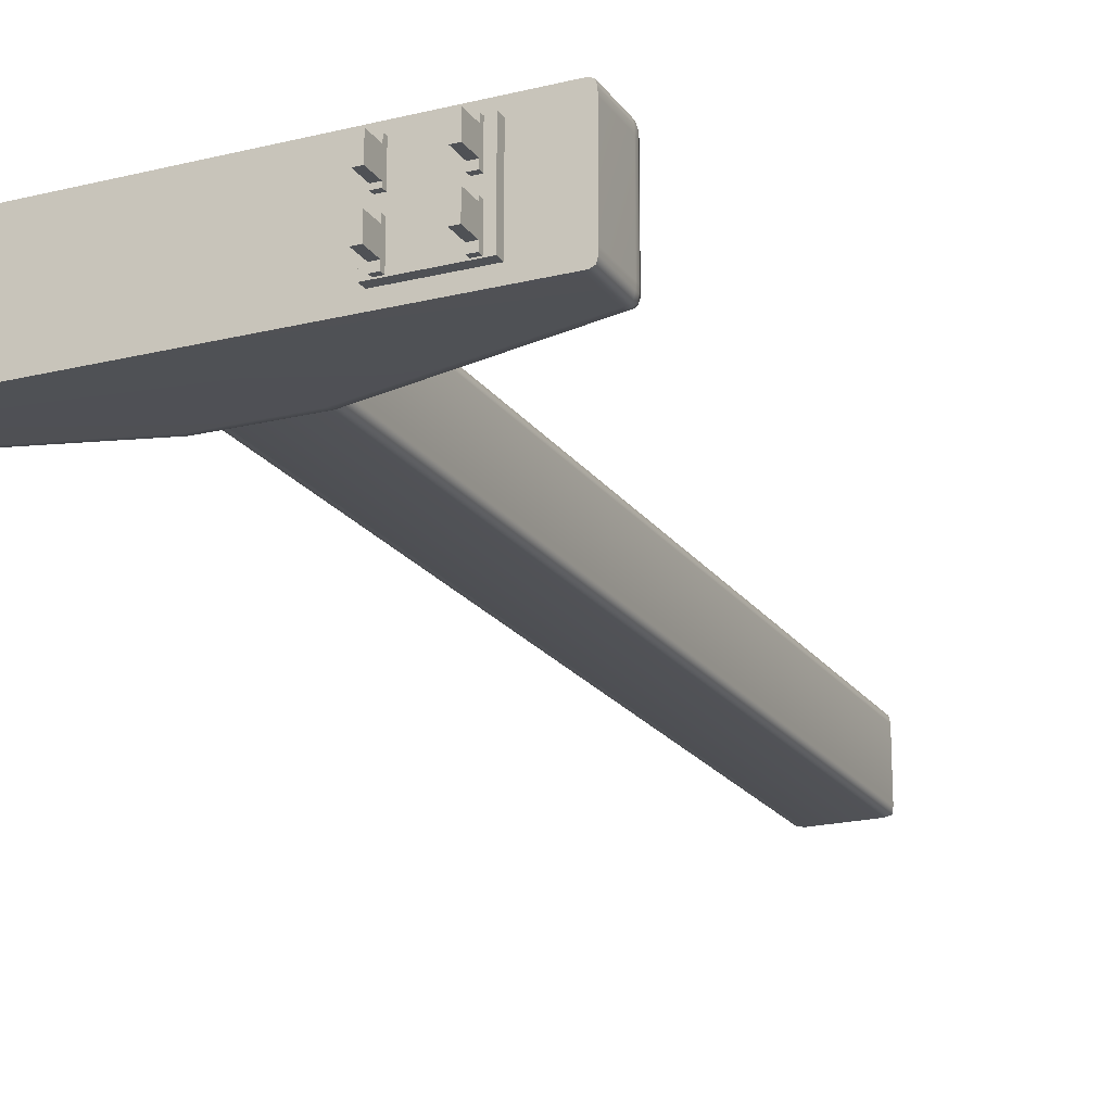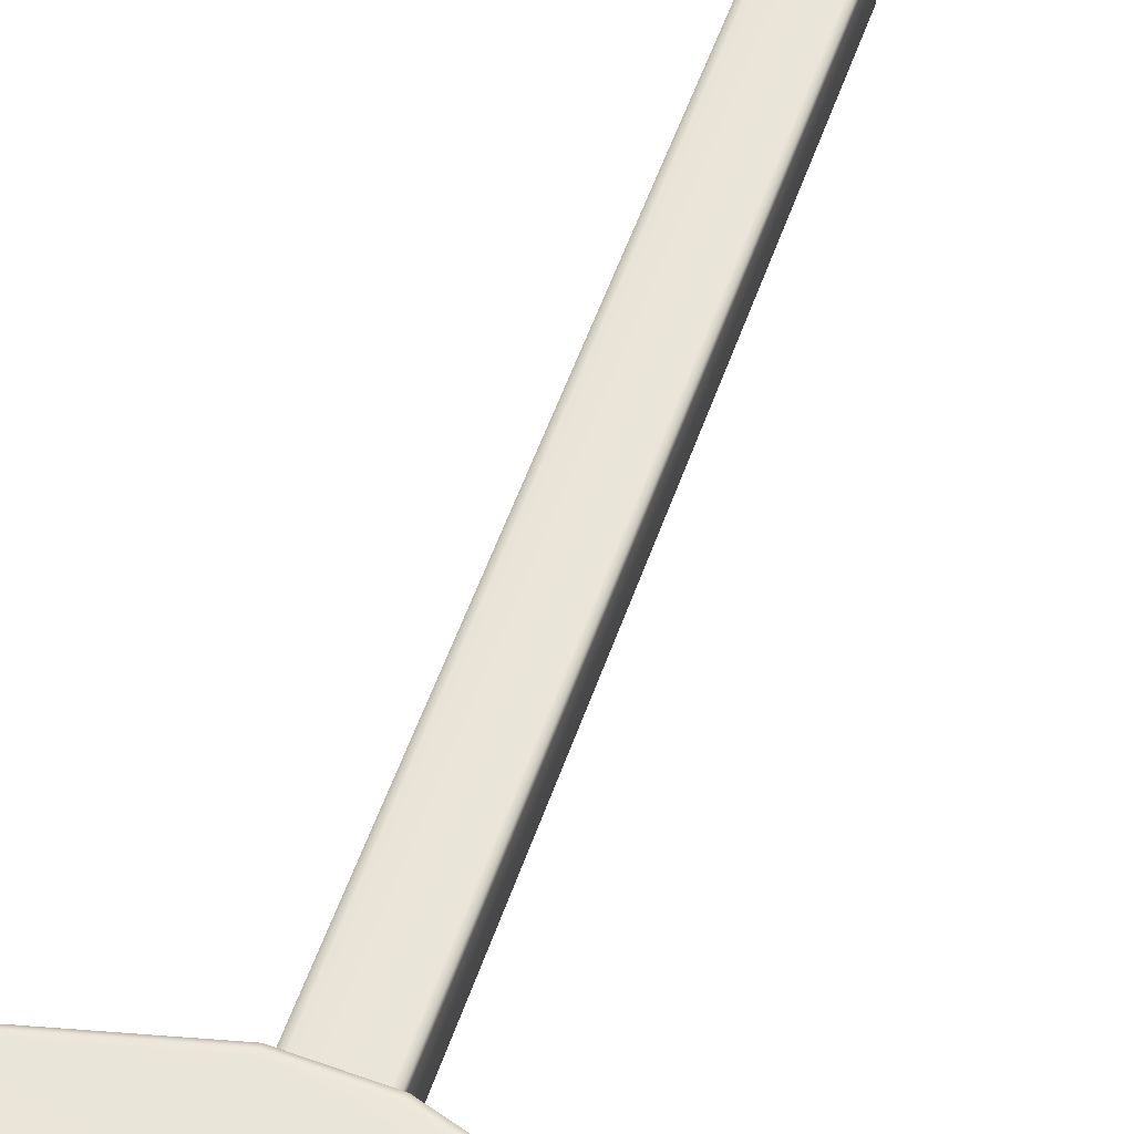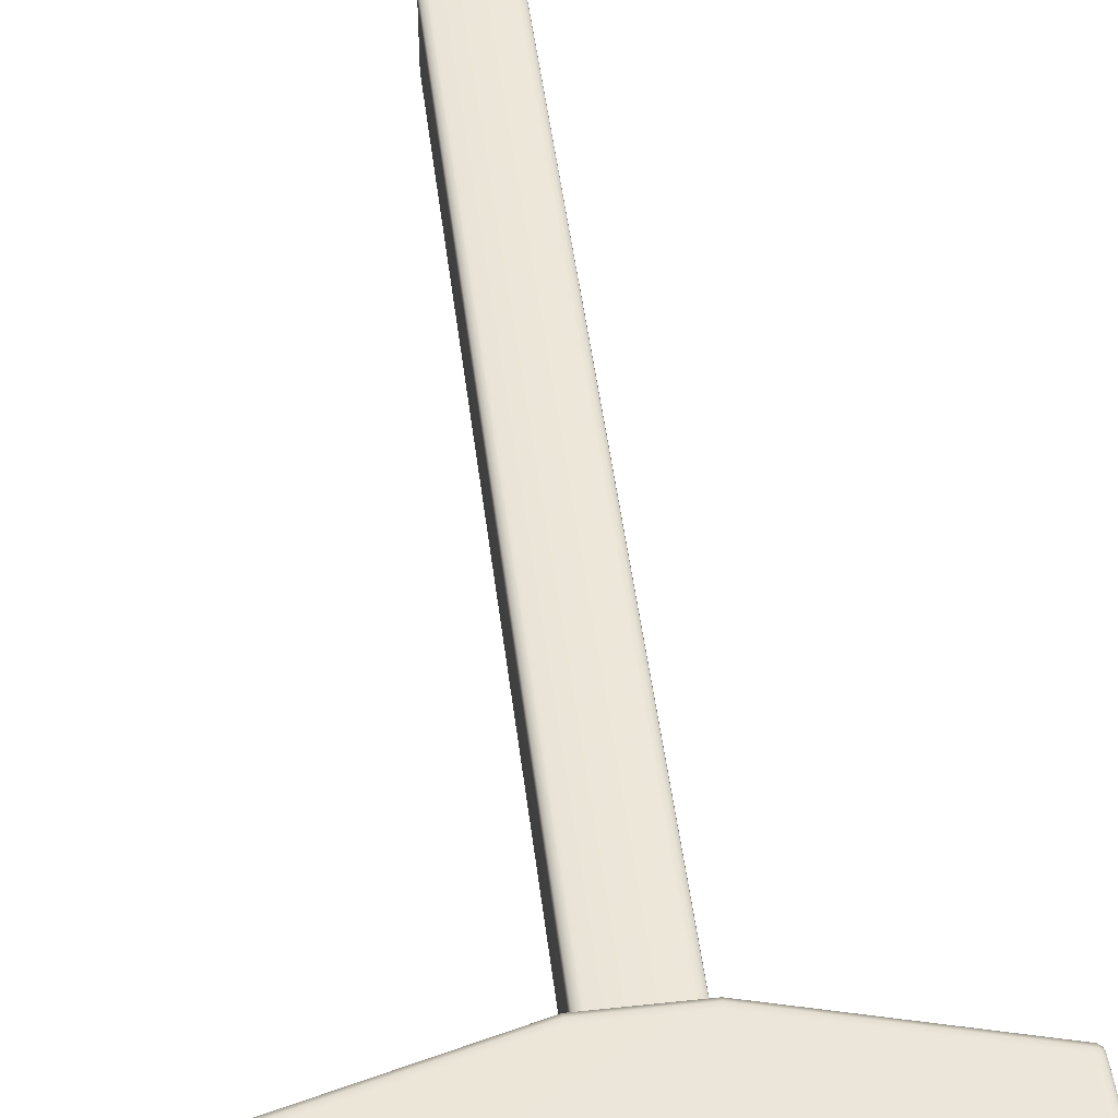
<metadata>
{"format":"obj","ext":"obj","renderer":"f3d","projection":"perspective","resolution":1024,"background":"white","views":[{"elev":-20.1,"azim":-155.4,"up":"+Z"},{"elev":58.8,"azim":-160.1,"up":"+Z"},{"elev":47.6,"azim":173.1,"up":"+Z"}]}
</metadata>
<code>
g Mesh1 Group1 Model
v 2.38 0.04039 -0.1612
v 2.38 -0.2091 -0.4051
v 2.38 0.04039 -0.4051
f 1 2 3
v 2.38 -0.2091 -0.1612
f 4 2 1
v 2.38 -0.2693 -0.08438
f 5 2 4
v 2.38 -0.2693 -0.4858
f 6 2 5
v 2.38 -0.2091 -0.4858
f 2 6 7
v 2.29 -0.2091 -0.4858
f 6 8 7
v 2.29 -0.2693 -0.4858
f 8 6 9
v 2.29 -0.2693 -0.08438
f 6 10 9
f 10 6 5
v 2.38 -0.2091 -0.08438
f 11 10 5
v 2.29 -0.2091 -0.08438
f 10 11 12
v 2.29 -0.2091 -0.1612
f 11 13 12
f 13 11 4
f 5 4 11
f 1 13 4
v 2.29 0.04039 -0.1612
f 13 1 14
v 2.29 0.04039 -0.4051
f 1 15 14
f 15 1 3
v 2.29 -0.2091 -0.4051
f 3 16 15
f 16 3 2
f 2 8 16
f 8 2 7
f 8 10 16
f 10 8 9
f 16 10 13
f 13 10 12
f 16 13 15
f 14 15 13
g Mesh2 Group1 Model
v 2.29 -0.2693 0.4798
v 2.29 -0.2079 0.08987
v 2.29 -0.2693 0.08987
f 17 18 19
v 2.29 -0.2079 0.1382
f 18 17 20
v 2.29 -0.2079 0.3974
f 20 17 21
v 2.29 -0.2079 0.4798
f 21 17 22
v 2.38 -0.2079 0.4798
f 17 23 22
v 2.38 -0.2693 0.4798
f 23 17 24
v 2.38 -0.2693 0.08987
f 17 25 24
f 25 17 19
f 18 25 19
v 2.38 -0.2079 0.08987
f 25 18 26
v 2.38 -0.2079 0.1382
f 18 27 26
f 27 18 20
v 2.38 0.04039 0.1382
f 20 28 27
v 2.29 0.04039 0.1382
f 28 20 29
f 20 21 29
v 2.29 0.04039 0.3974
f 30 29 21
v 2.38 0.04039 0.3974
f 31 29 30
f 29 31 28
f 31 27 28
v 2.38 -0.2079 0.3974
f 32 27 31
f 24 27 32
f 25 27 24
f 27 25 26
f 24 32 23
f 21 23 32
f 23 21 22
f 31 21 32
f 21 31 30
g Mesh3 Group2 Model
v 1.61 0.04039 0.1551
v 1.61 -0.2091 0.399
v 1.61 0.04039 0.399
f 33 34 35
v 1.61 -0.2091 0.1551
f 36 34 33
v 1.61 -0.2693 0.0783
f 37 34 36
v 1.61 -0.2693 0.4798
f 38 34 37
v 1.61 -0.2091 0.4798
f 34 38 39
v 1.7 -0.2091 0.4798
f 38 40 39
v 1.7 -0.2693 0.4798
f 40 38 41
v 1.7 -0.2693 0.0783
f 38 42 41
f 42 38 37
v 1.61 -0.2091 0.0783
f 43 42 37
v 1.7 -0.2091 0.0783
f 42 43 44
v 1.7 -0.2091 0.1551
f 43 45 44
f 45 43 36
f 37 36 43
f 33 45 36
v 1.7 0.04039 0.1551
f 45 33 46
v 1.7 0.04039 0.399
f 33 47 46
f 47 33 35
v 1.7 -0.2091 0.399
f 35 48 47
f 48 35 34
f 34 40 48
f 40 34 39
f 40 42 48
f 42 40 41
f 48 42 45
f 45 42 44
f 48 45 47
f 46 47 45
g Mesh4 Group2 Model
v 1.7 -0.2693 -0.4858
v 1.7 -0.2079 -0.09594
v 1.7 -0.2693 -0.09594
f 49 50 51
v 1.7 -0.2079 -0.1443
f 50 49 52
v 1.7 -0.2079 -0.4035
f 52 49 53
v 1.7 -0.2079 -0.4858
f 53 49 54
v 1.61 -0.2079 -0.4858
f 49 55 54
v 1.61 -0.2693 -0.4858
f 55 49 56
v 1.61 -0.2693 -0.09594
f 49 57 56
f 57 49 51
f 50 57 51
v 1.61 -0.2079 -0.09594
f 57 50 58
v 1.61 -0.2079 -0.1443
f 50 59 58
f 59 50 52
v 1.61 0.04039 -0.1443
f 52 60 59
v 1.7 0.04039 -0.1443
f 60 52 61
f 52 53 61
v 1.7 0.04039 -0.4035
f 62 61 53
v 1.61 0.04039 -0.4035
f 63 61 62
f 61 63 60
f 63 59 60
v 1.61 -0.2079 -0.4035
f 64 59 63
f 56 59 64
f 57 59 56
f 59 57 58
f 56 64 55
f 53 55 64
f 55 53 54
f 63 53 64
f 53 63 62
g Mesh5 Group3 Model
v -0.5 -1.654 0.41
v -0.4841 -13.2 0.4941
v -0.4841 -1.654 0.4941
f 65 66 67
v -0.5 -13.2 0.41
f 66 65 68
v -0.5 -1.654 -0.41
f 69 68 65
v -0.5 -13.2 -0.41
f 68 69 70
v -0.4841 -1.654 -0.4941
f 71 70 69
v -0.4841 -13.2 -0.4941
f 70 71 72
v -0.4 -13.2 -0.51
f 71 73 72
v -0.4 -1.654 -0.51
f 73 71 74
v 0.4 -13.2 -0.51
f 74 75 73
v 0.4 -1.654 -0.51
f 75 74 76
v 0.4841 -13.2 -0.4941
f 76 77 75
v 0.4841 -1.654 -0.4941
f 77 76 78
v 0.5 -1.654 -0.41
f 79 77 78
v 0.5 -13.2 -0.41
f 77 79 80
v 0.5 -1.654 0.41
f 81 80 79
v 0.5 -13.2 0.41
f 80 81 82
v 0.4841 -1.654 0.4941
f 83 82 81
v 0.4841 -13.2 0.4941
f 82 83 84
v 0.4 -13.2 0.51
f 83 85 84
v 0.4 -1.654 0.51
f 85 83 86
v 0 -13.2 0.51
f 86 87 85
v 0 -1.654 0.51
f 87 86 88
v -0.4 -13.2 0.51
f 88 89 87
v -0.4 -1.654 0.51
f 89 88 90
f 90 66 89
f 66 90 67
g Mesh6 Group4 Model
v -1.62 0.04039 -0.1612
v -1.62 -0.2091 -0.4051
v -1.62 0.04039 -0.4051
f 91 92 93
v -1.62 -0.2091 -0.1612
f 94 92 91
v -1.62 -0.2693 -0.08438
f 95 92 94
v -1.62 -0.2693 -0.4858
f 96 92 95
v -1.62 -0.2091 -0.4858
f 92 96 97
v -1.71 -0.2091 -0.4858
f 96 98 97
v -1.71 -0.2693 -0.4858
f 98 96 99
v -1.71 -0.2693 -0.08438
f 96 100 99
f 100 96 95
v -1.62 -0.2091 -0.08438
f 101 100 95
v -1.71 -0.2091 -0.08438
f 100 101 102
v -1.71 -0.2091 -0.1612
f 101 103 102
f 103 101 94
f 95 94 101
f 91 103 94
v -1.71 0.04039 -0.1612
f 103 91 104
v -1.71 0.04039 -0.4051
f 91 105 104
f 105 91 93
v -1.71 -0.2091 -0.4051
f 93 106 105
f 106 93 92
f 92 98 106
f 98 92 97
f 98 100 106
f 100 98 99
f 106 100 103
f 103 100 102
f 106 103 105
f 104 105 103
g Mesh7 Group4 Model
v -1.71 -0.2693 0.4798
v -1.71 -0.2079 0.08987
v -1.71 -0.2693 0.08987
f 107 108 109
v -1.71 -0.2079 0.1382
f 108 107 110
v -1.71 -0.2079 0.3974
f 110 107 111
v -1.71 -0.2079 0.4798
f 111 107 112
v -1.62 -0.2079 0.4798
f 107 113 112
v -1.62 -0.2693 0.4798
f 113 107 114
v -1.62 -0.2693 0.08987
f 107 115 114
f 115 107 109
f 108 115 109
v -1.62 -0.2079 0.08987
f 115 108 116
v -1.62 -0.2079 0.1382
f 108 117 116
f 117 108 110
v -1.62 0.04039 0.1382
f 110 118 117
v -1.71 0.04039 0.1382
f 118 110 119
f 110 111 119
v -1.71 0.04039 0.3974
f 120 119 111
v -1.62 0.04039 0.3974
f 121 119 120
f 119 121 118
f 121 117 118
v -1.62 -0.2079 0.3974
f 122 117 121
f 114 117 122
f 115 117 114
f 117 115 116
f 114 122 113
f 111 113 122
f 113 111 112
f 121 111 122
f 111 121 120
g Mesh8 Group5 Model
v -2.39 0.04039 0.1551
v -2.39 -0.2091 0.399
v -2.39 0.04039 0.399
f 123 124 125
v -2.39 -0.2091 0.1551
f 126 124 123
v -2.39 -0.2693 0.0783
f 127 124 126
v -2.39 -0.2693 0.4798
f 128 124 127
v -2.39 -0.2091 0.4798
f 124 128 129
v -2.3 -0.2091 0.4798
f 128 130 129
v -2.3 -0.2693 0.4798
f 130 128 131
v -2.3 -0.2693 0.0783
f 128 132 131
f 132 128 127
v -2.39 -0.2091 0.0783
f 133 132 127
v -2.3 -0.2091 0.0783
f 132 133 134
v -2.3 -0.2091 0.1551
f 133 135 134
f 135 133 126
f 127 126 133
f 123 135 126
v -2.3 0.04039 0.1551
f 135 123 136
v -2.3 0.04039 0.399
f 123 137 136
f 137 123 125
v -2.3 -0.2091 0.399
f 125 138 137
f 138 125 124
f 124 130 138
f 130 124 129
f 130 132 138
f 132 130 131
f 138 132 135
f 135 132 134
f 138 135 137
f 136 137 135
g Mesh9 Group5 Model
v -2.3 -0.2693 -0.4858
v -2.3 -0.2079 -0.09594
v -2.3 -0.2693 -0.09594
f 139 140 141
v -2.3 -0.2079 -0.1443
f 140 139 142
v -2.3 -0.2079 -0.4035
f 142 139 143
v -2.3 -0.2079 -0.4858
f 143 139 144
v -2.39 -0.2079 -0.4858
f 139 145 144
v -2.39 -0.2693 -0.4858
f 145 139 146
v -2.39 -0.2693 -0.09594
f 139 147 146
f 147 139 141
f 140 147 141
v -2.39 -0.2079 -0.09594
f 147 140 148
v -2.39 -0.2079 -0.1443
f 140 149 148
f 149 140 142
v -2.39 0.04039 -0.1443
f 142 150 149
v -2.3 0.04039 -0.1443
f 150 142 151
f 142 143 151
v -2.3 0.04039 -0.4035
f 152 151 143
v -2.39 0.04039 -0.4035
f 153 151 152
f 151 153 150
f 153 149 150
v -2.39 -0.2079 -0.4035
f 154 149 153
f 146 149 154
f 147 149 146
f 149 147 148
f 146 154 145
f 143 145 154
f 145 143 144
f 153 143 154
f 143 153 152
g Mesh10 Model
v -3.011 -0.9831 -0.66
v 0.5482 -1.662 -0.66
v -0.5482 -1.662 -0.66
f 155 156 157
v 3.011 -0.9831 -0.66
f 156 155 158
v -3.011 -0.3793 -0.66
f 158 155 159
v -3.061 -0.9693 -0.6586
f 160 159 155
v -3.061 -0.3793 -0.6586
f 159 160 161
v -3.107 -0.9567 -0.6361
f 162 161 160
v -3.107 -0.3793 -0.6361
f 161 162 163
v -3.124 -0.952 -0.5758
f 164 163 162
v -3.124 -0.3793 -0.5758
f 163 164 165
v -3.125 -0.9517 -0.51
f 166 165 164
v -3.125 -0.3793 -0.51
f 165 166 167
v -3.125 -0.9517 0.51
f 168 167 166
v -3.125 -0.3793 0.51
f 167 168 169
v -3.124 -0.952 0.5758
f 170 169 168
v -3.124 -0.3793 0.5758
f 169 170 171
v -3.107 -0.9567 0.6361
f 172 171 170
v -3.107 -0.3793 0.6361
f 171 172 173
v -3.061 -0.3793 0.6586
f 172 174 173
v -3.061 -0.9693 0.6586
f 174 172 175
v -3.106 -1.016 0.635
f 176 175 172
v -3.061 -1.028 0.6572
f 175 176 177
v -3.096 -1.06 0.6223
f 178 177 176
v -3.061 -1.081 0.635
f 177 178 179
v -3.061 -1.101 0.5754
f 178 180 179
v -3.106 -1.069 0.5754
f 180 178 181
v -3.123 -1.011 0.5754
f 178 182 181
f 182 178 176
f 176 170 182
f 170 176 172
f 168 182 170
v -3.124 -1.011 0.51
f 182 168 183
f 166 183 168
v -3.124 -1.011 -0.51
f 183 166 184
f 164 184 166
v -3.123 -1.011 -0.5754
f 184 164 185
v -3.106 -1.016 -0.635
f 164 186 185
f 186 164 162
f 160 186 162
v -3.061 -1.028 -0.6572
f 186 160 187
f 155 187 160
v -3.011 -1.042 -0.6586
f 187 155 188
f 157 188 155
v -0.5544 -1.719 -0.6586
f 188 157 189
v 0.5544 -1.719 -0.6586
f 157 190 189
f 190 157 156
v 3.011 -1.042 -0.6586
f 156 191 190
f 191 156 158
v 3.061 -1.028 -0.6572
f 158 192 191
v 3.061 -0.9693 -0.6586
f 192 158 193
v 3.011 -0.3793 -0.66
f 194 193 158
v 3.061 -0.3793 -0.6586
f 193 194 195
v 3.061 -0.3793 0.6586
f 194 196 195
v 3.011 -0.3793 0.66
f 194 197 196
v 2.482 -0.3793 -0.5
f 194 198 197
v 1.518 -0.3793 -0.5
f 194 199 198
v -1.518 -0.3793 -0.5
f 194 200 199
v -2.482 -0.3793 -0.5
f 194 201 200
f 159 201 194
v -2.482 -0.3793 0.5
f 201 159 202
v -3.011 -0.3793 0.66
f 159 203 202
f 161 203 159
f 161 174 203
f 163 174 161
f 163 173 174
f 165 173 163
f 165 171 173
f 167 171 165
f 171 167 169
f 175 203 174
v -3.011 -0.9831 0.66
f 203 175 204
f 177 204 175
v -3.011 -1.042 0.6586
f 204 177 205
f 179 205 177
v -3.011 -1.096 0.6361
f 205 179 206
v -3.011 -1.116 0.5758
f 179 207 206
f 207 179 180
v -3.011 -1.117 0.51
f 180 208 207
v -3.061 -1.102 0.51
f 208 180 209
f 181 209 180
v -3.107 -1.07 0.51
f 209 181 210
f 181 183 210
f 183 181 182
f 184 210 183
v -3.107 -1.07 -0.51
f 210 184 211
f 185 211 184
v -3.106 -1.069 -0.5754
f 211 185 212
f 186 212 185
v -3.096 -1.06 -0.6223
f 212 186 213
f 187 213 186
v -3.061 -1.081 -0.635
f 213 187 214
f 188 214 187
v -3.011 -1.096 -0.6361
f 214 188 215
f 189 215 188
v -0.5602 -1.772 -0.6361
f 215 189 216
v 0.5602 -1.772 -0.6361
f 189 217 216
f 217 189 190
v 3.011 -1.096 -0.6361
f 190 218 217
f 218 190 191
v 3.061 -1.081 -0.635
f 191 219 218
f 219 191 192
v 3.096 -1.06 -0.6223
f 192 220 219
v 3.106 -1.016 -0.635
f 220 192 221
f 193 221 192
v 3.107 -0.9567 -0.6361
f 221 193 222
f 195 222 193
v 3.107 -0.3793 -0.6361
f 222 195 223
v 3.107 -0.3793 0.6361
f 195 224 223
f 195 196 224
v 3.107 -0.9567 0.6361
f 196 225 224
v 3.061 -0.9693 0.6586
f 225 196 226
f 197 226 196
v 3.011 -0.9831 0.66
f 226 197 227
f 203 227 197
f 204 227 203
v -0.5482 -1.662 0.66
f 228 227 204
v 0 -1.662 0.66
f 229 227 228
v 0.5482 -1.662 0.66
f 227 229 230
v 0 -1.719 0.6586
f 231 230 229
v 0.5544 -1.719 0.6586
f 230 231 232
v 0 -1.772 0.6361
f 233 232 231
v 0.5602 -1.772 0.6361
f 232 233 234
v 0.5623 -1.791 0.5758
f 233 235 234
v 0 -1.791 0.5758
f 235 233 236
v -0.5602 -1.772 0.6361
f 237 236 233
v -0.5623 -1.791 0.5758
f 236 237 238
f 206 238 237
f 238 206 207
v -0.5625 -1.793 0.51
f 207 239 238
f 239 207 208
v -0.5625 -1.793 -0.51
f 208 240 239
v -3.011 -1.117 -0.51
f 240 208 241
f 209 241 208
v -3.061 -1.102 -0.51
f 241 209 242
f 210 242 209
f 242 210 211
f 212 242 211
v -3.061 -1.101 -0.5754
f 242 212 243
f 213 243 212
f 243 213 214
f 215 243 214
v -3.011 -1.116 -0.5758
f 243 215 244
f 216 244 215
v -0.5623 -1.791 -0.5758
f 244 216 245
v 0.5623 -1.791 -0.5758
f 216 246 245
f 246 216 217
f 218 246 217
v 3.011 -1.116 -0.5758
f 246 218 247
f 219 247 218
v 3.061 -1.101 -0.5754
f 247 219 248
f 220 248 219
v 3.106 -1.069 -0.5754
f 248 220 249
v 3.123 -1.011 -0.5754
f 220 250 249
f 250 220 221
v 3.124 -0.952 -0.5758
f 221 251 250
f 251 221 222
v 3.124 -0.3793 -0.5758
f 222 252 251
f 252 222 223
v 3.124 -0.3793 0.5758
f 223 253 252
f 223 224 253
v 3.124 -0.952 0.5758
f 224 254 253
f 254 224 225
v 3.106 -1.016 0.635
f 255 254 225
v 3.123 -1.011 0.5754
f 254 255 256
v 3.096 -1.06 0.6223
f 257 256 255
v 3.106 -1.069 0.5754
f 256 257 258
v 3.061 -1.081 0.635
f 259 258 257
v 3.061 -1.101 0.5754
f 258 259 260
v 3.011 -1.096 0.6361
f 261 260 259
v 3.011 -1.116 0.5758
f 260 261 262
f 261 235 262
f 235 261 234
f 261 232 234
v 3.011 -1.042 0.6586
f 232 261 263
f 259 263 261
v 3.061 -1.028 0.6572
f 263 259 264
f 257 264 259
f 264 257 255
f 255 226 264
f 226 255 225
f 227 264 226
f 264 227 263
f 230 263 227
f 263 230 232
v 0.5625 -1.793 0.51
f 265 262 235
v 3.011 -1.117 0.51
f 262 265 266
v 3.011 -1.117 -0.51
f 265 267 266
v 0.5625 -1.793 -0.51
f 267 265 268
v 0.3906 -1.793 0.41
f 269 268 265
v 0.3906 -1.793 -0.41
f 268 269 270
v 0.3782 -1.793 -0.4941
f 268 270 271
f 268 271 246
v 0.3125 -1.793 -0.51
f 246 271 272
v -0.3125 -1.793 -0.51
f 273 246 272
f 246 273 245
v -0.3782 -1.793 -0.4941
f 273 274 245
f 274 240 245
v -0.3906 -1.793 -0.41
f 274 275 240
f 275 239 240
v -0.3906 -1.793 0.41
f 239 275 276
v -0.3782 -1.793 0.4941
f 277 239 276
f 277 238 239
v -0.3125 -1.793 0.51
f 278 238 277
f 278 236 238
v 0 -1.793 0.51
f 236 278 279
v 0.3125 -1.793 0.51
f 280 236 279
f 236 280 235
v 0.3782 -1.793 0.4941
f 235 280 281
f 265 235 281
f 265 281 269
f 241 245 240
f 245 241 244
f 241 243 244
f 243 241 242
f 247 268 246
f 268 247 267
f 248 267 247
v 3.061 -1.102 -0.51
f 267 248 282
f 249 282 248
v 3.107 -1.07 -0.51
f 282 249 283
v 3.124 -1.011 -0.51
f 249 284 283
f 284 249 250
v 3.125 -0.9517 -0.51
f 250 285 284
f 285 250 251
v 3.125 -0.3793 -0.51
f 251 286 285
f 286 251 252
v 3.125 -0.3793 0.51
f 252 287 286
f 252 253 287
v 3.125 -0.9517 0.51
f 253 288 287
f 288 253 254
f 256 288 254
v 3.124 -1.011 0.51
f 288 256 289
v 3.107 -1.07 0.51
f 256 290 289
f 290 256 258
v 3.061 -1.102 0.51
f 258 291 290
f 291 258 260
f 262 291 260
f 291 262 266
f 267 291 266
f 291 267 282
f 283 291 282
f 291 283 290
f 283 289 290
f 289 283 284
f 284 288 289
f 288 284 285
f 285 287 288
f 287 285 286
v -0.5544 -1.719 0.6586
f 292 206 237
f 206 292 205
f 228 205 292
f 205 228 204
f 292 229 228
f 229 292 231
f 237 231 292
f 231 237 233
f 202 203 197
v -1.518 -0.3793 0.5
f 202 197 293
v 1.518 -0.3793 0.5
f 293 197 294
v 2.482 -0.3793 0.5
f 294 197 295
f 295 197 198
v 2.482 -0.2693 0.5
f 198 296 295
v 2.482 -0.2693 -0.5
f 296 198 297
v 1.518 -0.2693 -0.5
f 198 298 297
f 298 198 199
f 294 298 199
v 1.518 -0.2693 0.5
f 298 294 299
f 294 296 299
f 296 294 295
v 1.65 -0.2693 0.5
f 299 296 300
v 1.65 -0.2693 0.4798
f 296 301 300
v 1.65 -0.2693 0.0783
f 301 296 302
v 1.65 -0.2693 -0.09594
f 302 296 303
v 1.65 -0.2693 -0.4858
f 303 296 304
v 1.65 -0.2693 -0.5
f 304 296 305
f 305 296 297
f 297 298 305
f 298 300 305
f 300 298 299
f 305 300 301
f 305 301 302
f 305 302 303
f 305 303 304
f 199 200 294
f 293 294 200
v -1.518 -0.2693 0.5
f 200 306 293
v -1.518 -0.2693 -0.5
f 306 200 307
v -2.482 -0.2693 -0.5
f 200 308 307
f 308 200 201
f 202 308 201
v -2.482 -0.2693 0.5
f 308 202 309
f 202 306 309
f 306 202 293
v -2.35 -0.2693 0.5
f 309 306 310
v -2.35 -0.2693 0.4798
f 306 311 310
v -2.35 -0.2693 0.0783
f 311 306 312
v -2.35 -0.2693 -0.09594
f 312 306 313
v -2.35 -0.2693 -0.4858
f 313 306 314
v -2.35 -0.2693 -0.5
f 314 306 315
f 315 306 307
f 307 308 315
f 308 310 315
f 310 308 309
f 315 310 311
f 315 311 312
f 315 312 313
f 315 313 314
f 158 159 194
g Mesh11 Model
v -0.4841 -13.2 -0.4941
v -0.5 -13.2 0.41
v -0.5 -13.2 -0.41
f 316 317 318
v -0.4841 -13.2 0.4941
f 317 316 319
v -0.4 -13.2 -0.51
f 319 316 320
v -0.4 -13.2 0.51
f 319 320 321
v 0.4 -13.2 -0.51
f 321 320 322
v 0 -13.2 0.51
f 321 322 323
v 0.4 -13.2 0.51
f 323 322 324
v 0.4841 -13.2 -0.4941
f 324 322 325
v 0.4841 -13.2 0.4941
f 324 325 326
v 0.5 -13.2 0.41
f 326 325 327
v 0.5 -13.2 -0.41
f 327 325 328

</code>
